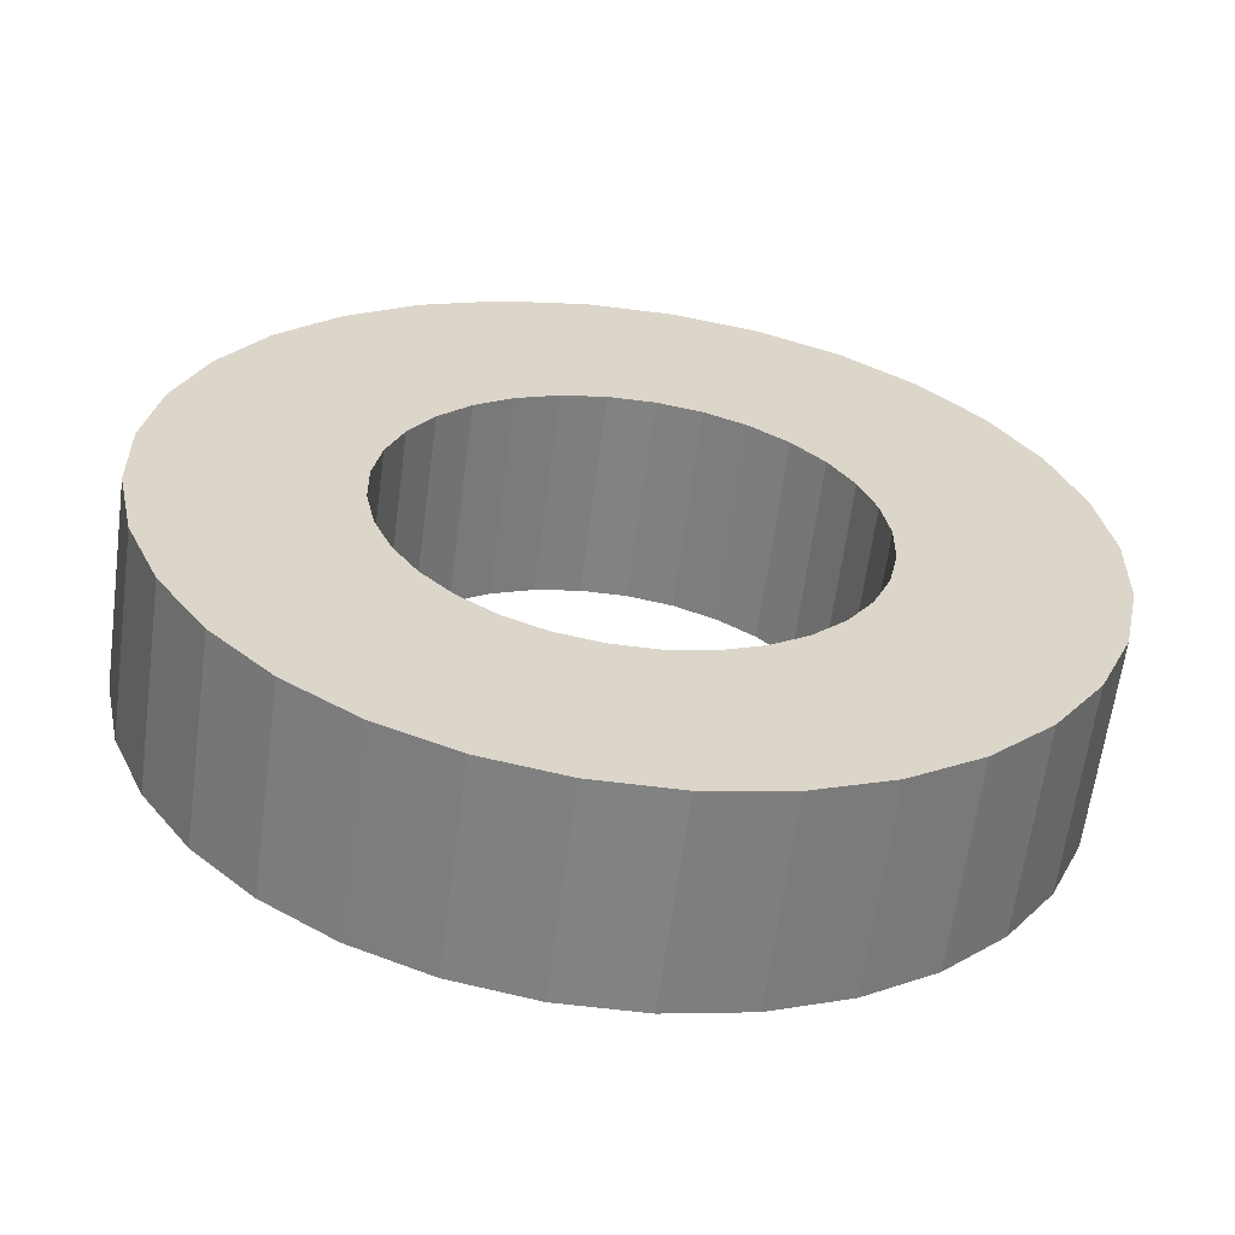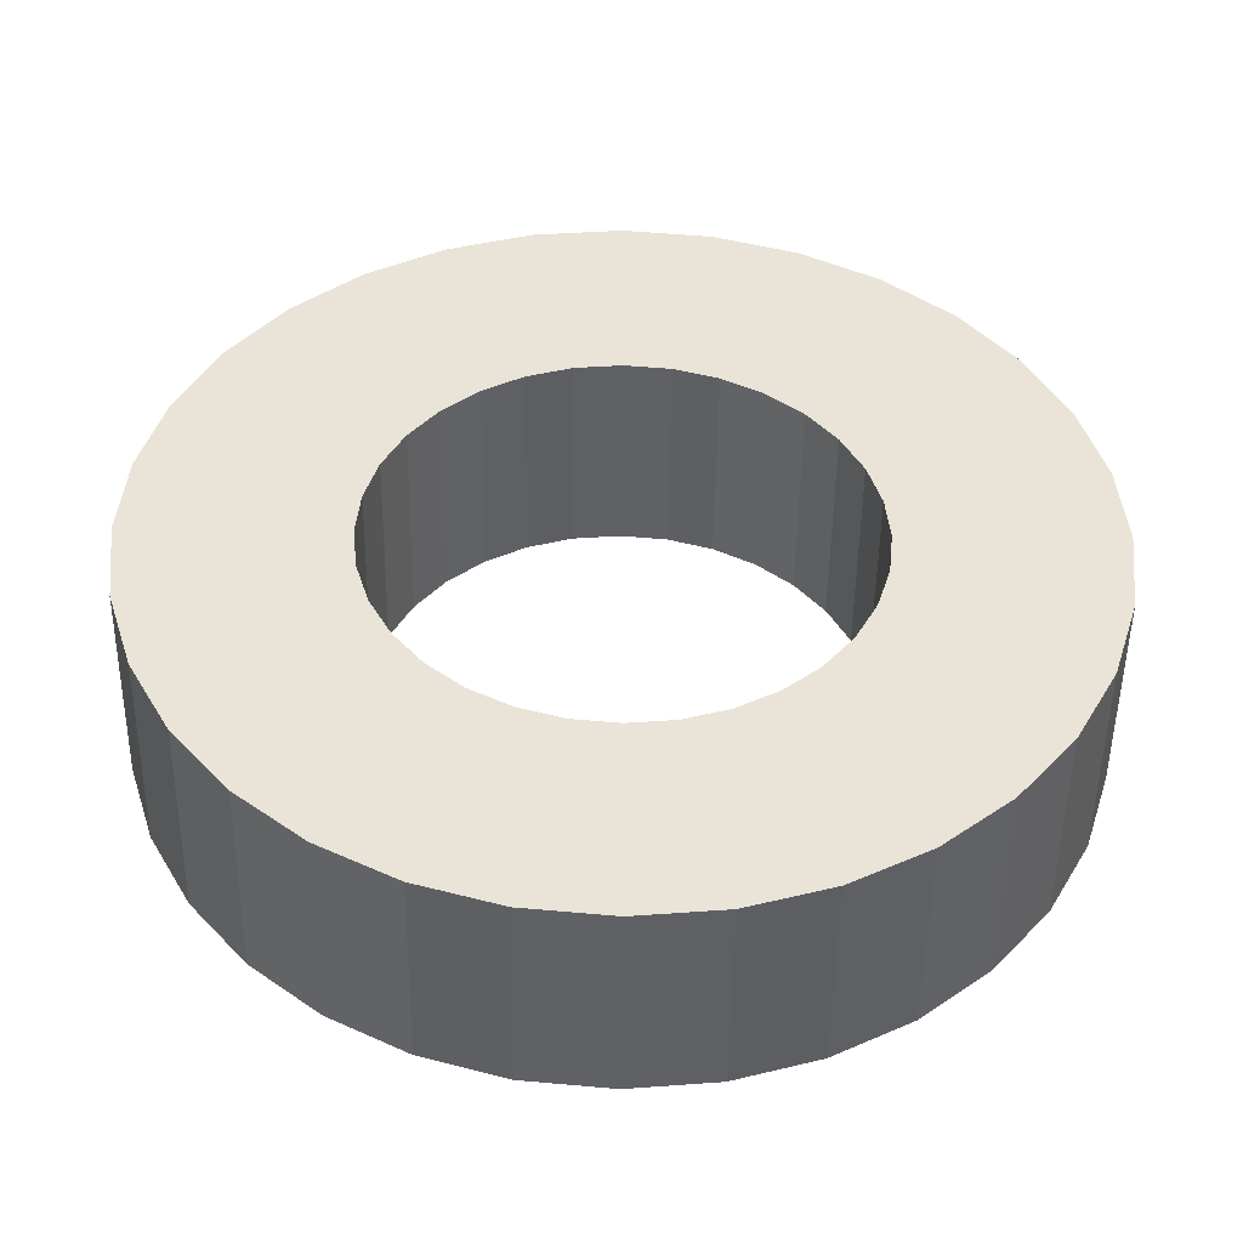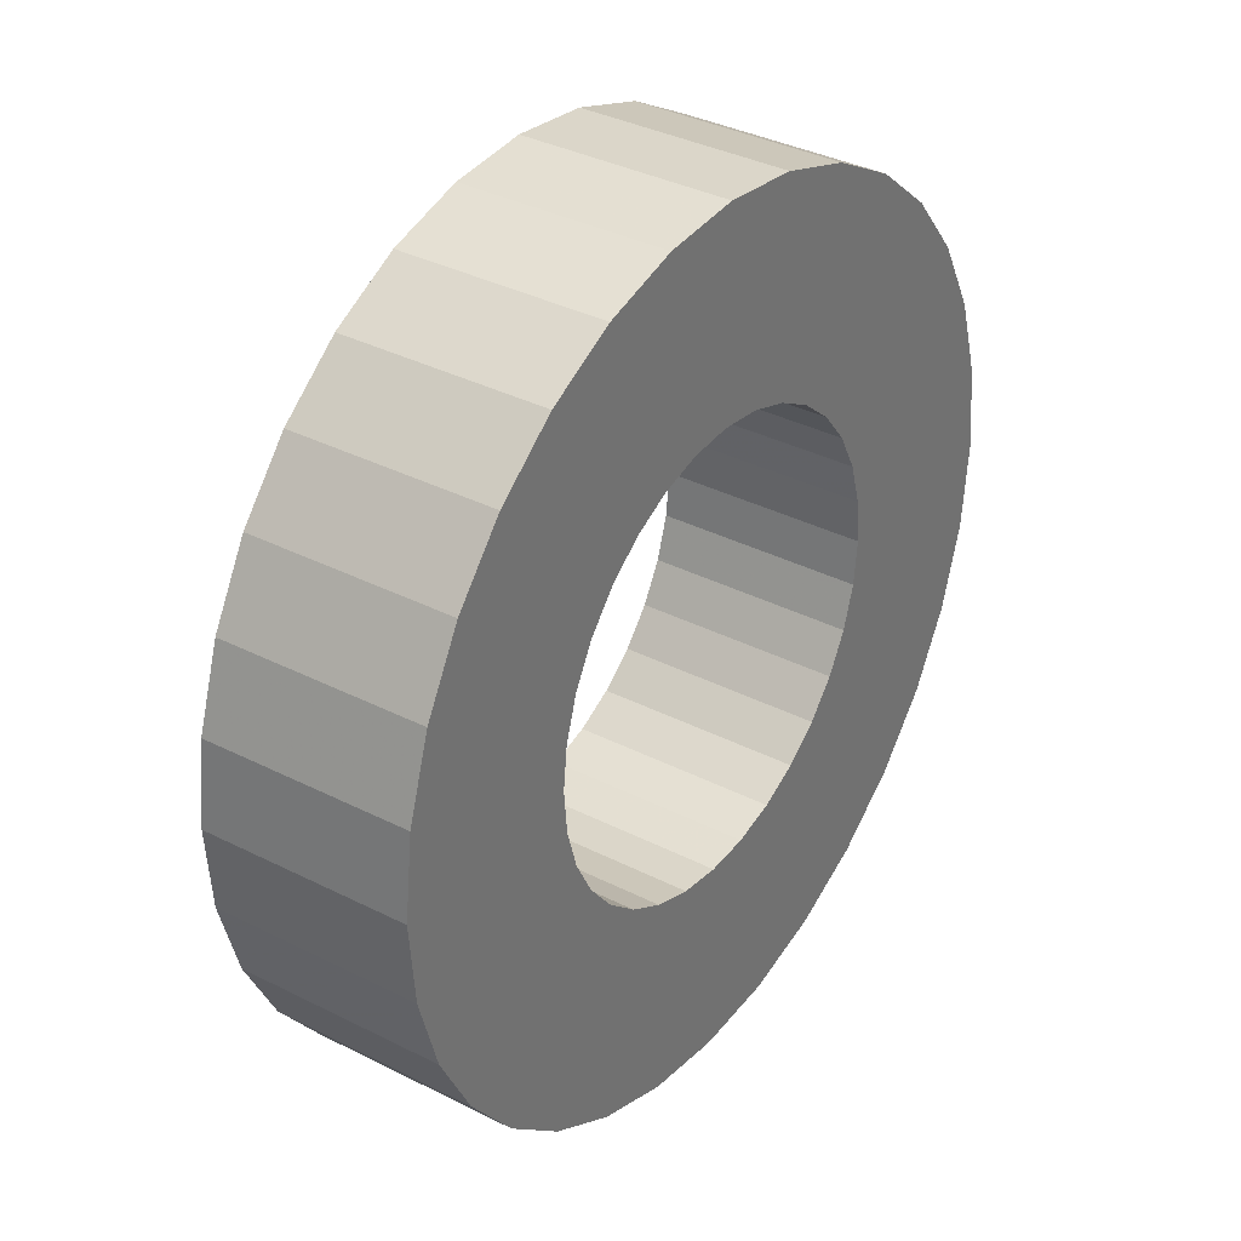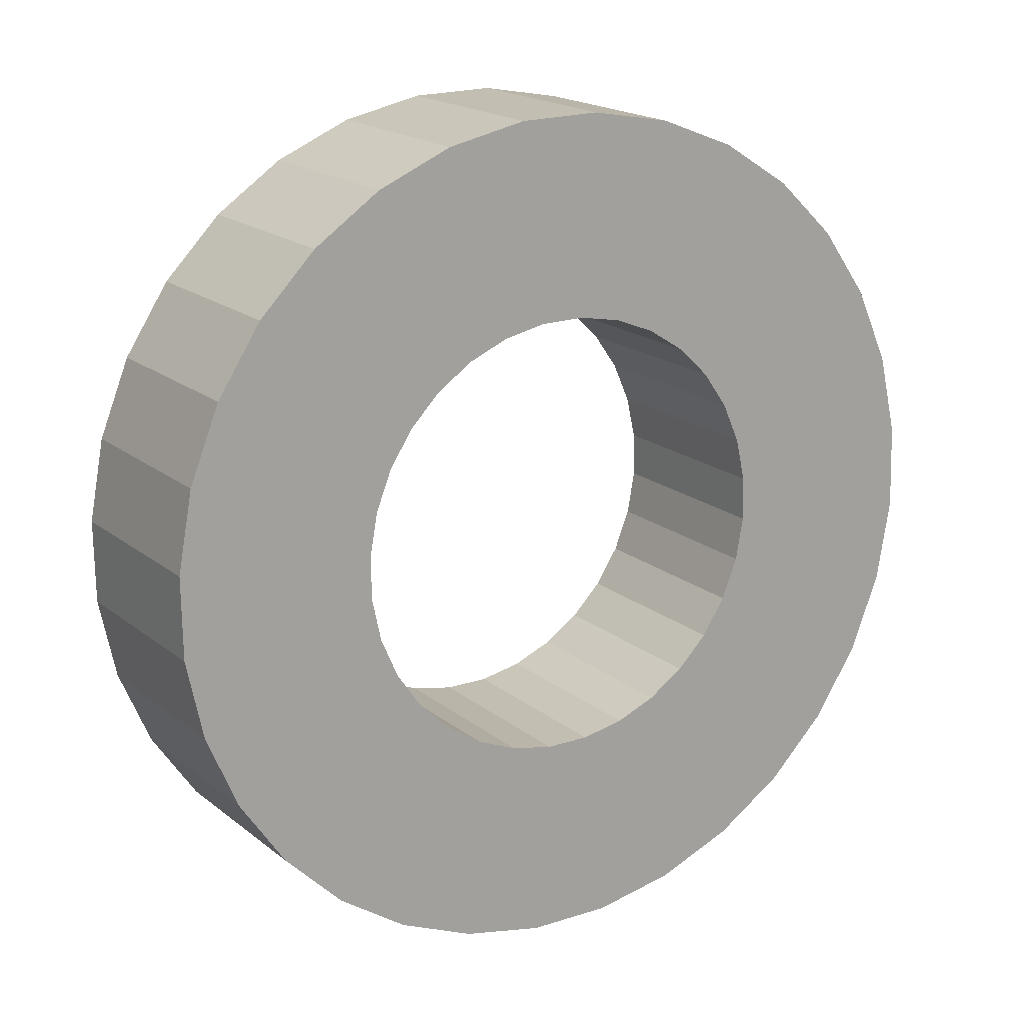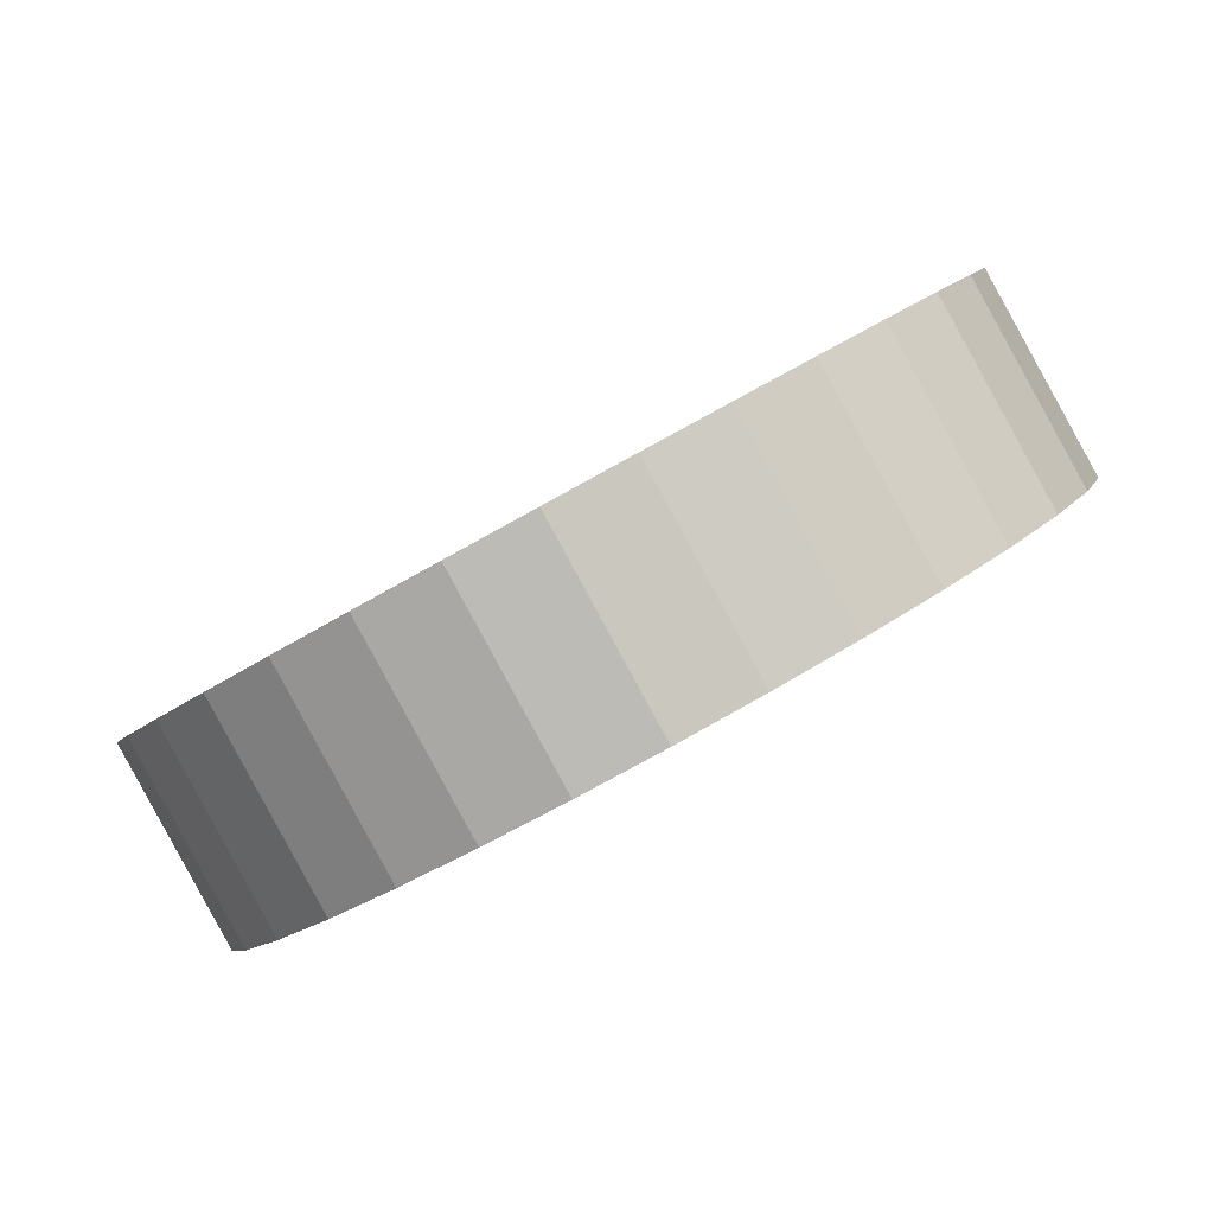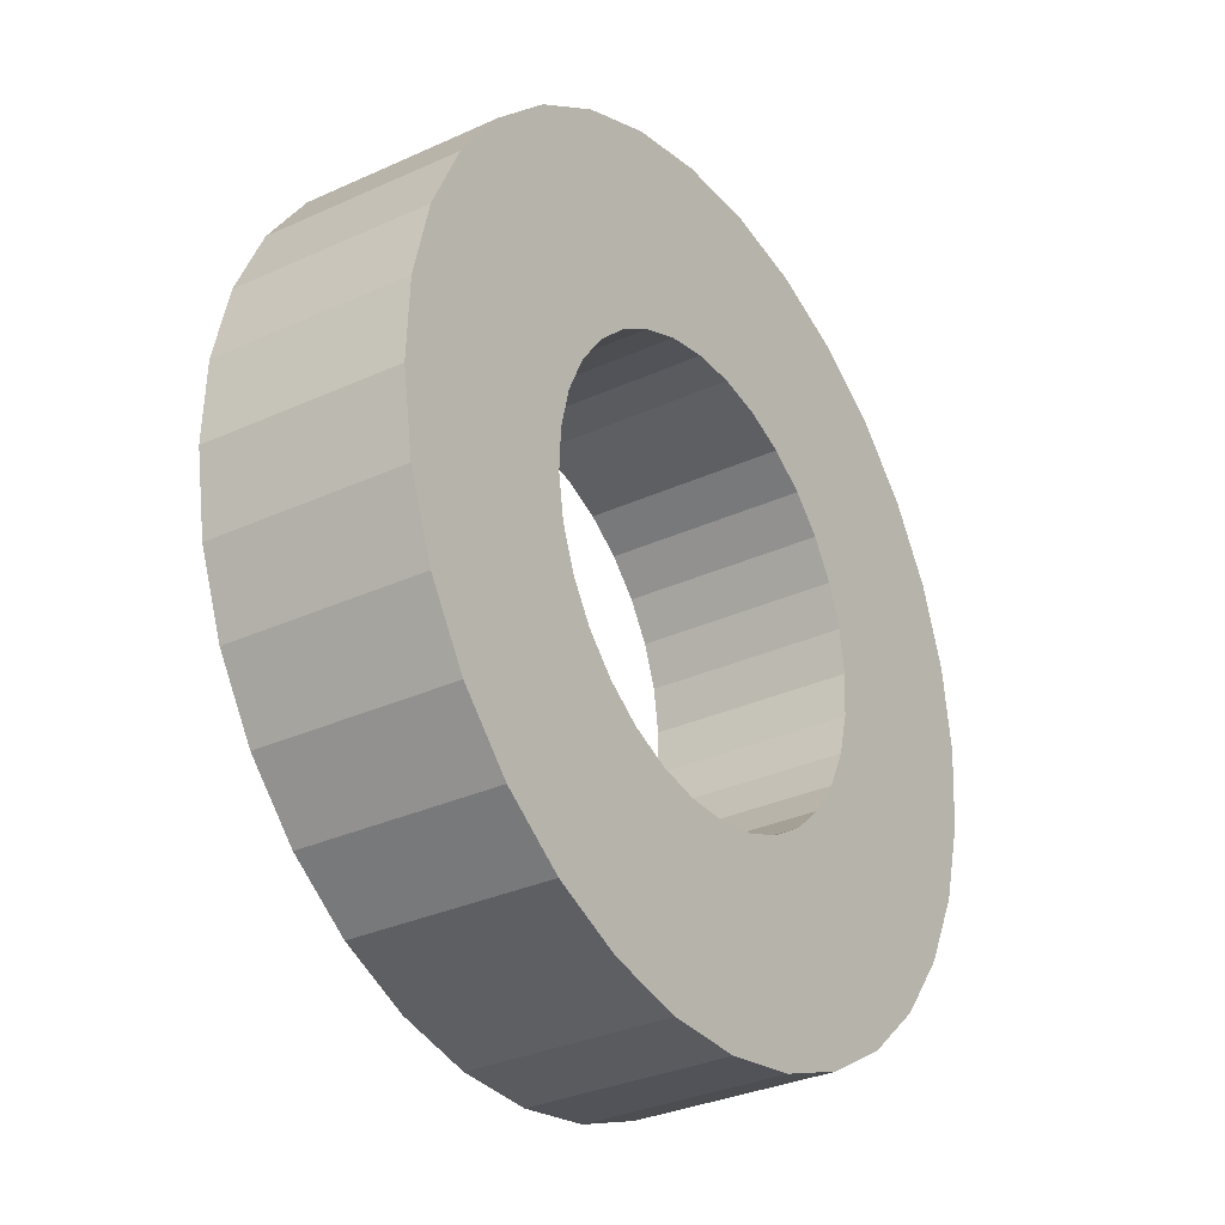
<metadata>
{"format":"obj","ext":"obj","renderer":"f3d","projection":"perspective","resolution":1024,"background":"white","views":[{"elev":-26.1,"azim":-50.3,"up":"+Y"},{"elev":-8.5,"azim":-136.8,"up":"+Z"},{"elev":-46.2,"azim":55.1,"up":"+Y"},{"elev":64.3,"azim":-178.5,"up":"+Z"},{"elev":52.1,"azim":103.3,"up":"+Y"},{"elev":61.7,"azim":-132.5,"up":"+Y"}]}
</metadata>
<code>
v 0.3314 0.5124 0.2673
v 0.7631 0.8351 0.3549
v 1.061 0.5286 0.01533
v 0.6295 0.2059 -0.07228
v 0.3551 0.4369 0.3563
v 0.808 0.6917 0.5239
v 1.106 0.3851 0.1843
v 0.6532 0.1303 0.01672
v 0.3594 0.3504 0.4381
v 0.8162 0.5275 0.6792
v 1.114 0.2209 0.3397
v 0.6575 0.04381 0.09856
v 0.3441 0.2563 0.5097
v 0.7872 0.3489 0.815
v 1.085 0.04235 0.4755
v 0.6422 -0.05024 0.1701
v 0.3099 0.1583 0.5681
v 0.7223 0.1629 0.926
v 1.02 -0.1437 0.5864
v 0.608 -0.1482 0.2285
v 0.2581 0.06013 0.6113
v 0.6239 -0.02358 1.008
v 0.922 -0.3302 0.6684
v 0.5562 -0.2464 0.2717
v 0.1906 -0.0345 0.6375
v 0.4958 -0.2032 1.058
v 0.7938 -0.5098 0.7181
v 0.4887 -0.3411 0.2979
v 0.1101 -0.1219 0.6457
v 0.3429 -0.3692 1.073
v 0.6409 -0.6757 0.7337
v 0.4081 -0.4285 0.3061
v 0.01957 -0.1987 0.6356
v 0.1711 -0.515 1.054
v 0.4691 -0.8216 0.7146
v 0.3177 -0.5053 0.296
v -0.07741 -0.262 0.6076
v -0.01304 -0.6352 1.001
v 0.285 -0.9418 0.6615
v 0.2207 -0.5686 0.2681
v -0.1771 -0.3094 0.5628
v -0.2024 -0.7251 0.916
v 0.09572 -1.032 0.5764
v 0.121 -0.616 0.2233
v -0.2758 -0.3389 0.5029
v -0.3896 -0.7812 0.8023
v -0.09156 -1.088 0.4627
v 0.02231 -0.6455 0.1634
v -0.3696 -0.3496 0.4302
v -0.5677 -0.8014 0.6642
v -0.2696 -1.108 0.3247
v -0.07147 -0.6562 0.09065
v -0.4549 -0.3409 0.3475
v -0.7296 -0.7849 0.5072
v -0.4315 -1.092 0.1676
v -0.1568 -0.6475 0.007936
v -0.5284 -0.3132 0.258
v -0.8693 -0.7324 0.3372
v -0.5712 -1.039 -0.002383
v -0.2303 -0.6198 -0.08161
v -0.5874 -0.2676 0.165
v -0.9812 -0.6458 0.1608
v -0.6831 -0.9524 -0.1788
v -0.2893 -0.5742 -0.1745
v -0.6295 -0.2059 0.07228
v -1.061 -0.5286 -0.01533
v -0.7631 -0.8351 -0.3549
v -0.3314 -0.5124 -0.2673
v -0.6532 -0.1303 -0.01672
v -1.106 -0.3851 -0.1843
v -0.808 -0.6917 -0.5239
v -0.3551 -0.4369 -0.3563
v -0.6575 -0.04381 -0.09856
v -1.114 -0.2209 -0.3397
v -0.8162 -0.5275 -0.6792
v -0.3594 -0.3504 -0.4381
v -0.6422 0.05024 -0.1701
v -1.085 -0.04235 -0.4755
v -0.7872 -0.3489 -0.815
v -0.3441 -0.2563 -0.5097
v -0.608 0.1482 -0.2285
v -1.02 0.1437 -0.5864
v -0.7223 -0.1629 -0.926
v -0.3099 -0.1583 -0.5681
v -0.5562 0.2464 -0.2717
v -0.922 0.3302 -0.6684
v -0.6239 0.02358 -1.008
v -0.2581 -0.06013 -0.6113
v -0.4887 0.3411 -0.2979
v -0.7938 0.5098 -0.7181
v -0.4958 0.2032 -1.058
v -0.1906 0.0345 -0.6375
v -0.4081 0.4285 -0.3061
v -0.6409 0.6757 -0.7337
v -0.3429 0.3692 -1.073
v -0.1101 0.1219 -0.6457
v -0.3177 0.5053 -0.296
v -0.4691 0.8216 -0.7146
v -0.1711 0.515 -1.054
v -0.01957 0.1987 -0.6356
v -0.2207 0.5686 -0.2681
v -0.285 0.9418 -0.6615
v 0.01304 0.6352 -1.001
v 0.07741 0.262 -0.6076
v -0.121 0.616 -0.2233
v -0.09572 1.032 -0.5764
v 0.2024 0.7251 -0.916
v 0.1771 0.3094 -0.5628
v -0.02231 0.6455 -0.1634
v 0.09156 1.088 -0.4627
v 0.3896 0.7812 -0.8023
v 0.2758 0.3389 -0.5029
v 0.07147 0.6562 -0.09065
v 0.2696 1.108 -0.3247
v 0.5677 0.8014 -0.6642
v 0.3696 0.3496 -0.4302
v 0.1568 0.6475 -0.007936
v 0.4315 1.092 -0.1676
v 0.7296 0.7849 -0.5072
v 0.4549 0.3409 -0.3475
v 0.2303 0.6198 0.08161
v 0.5712 1.039 0.002383
v 0.8693 0.7324 -0.3372
v 0.5284 0.3132 -0.258
v 0.2893 0.5742 0.1745
v 0.6831 0.9524 0.1788
v 0.9812 0.6458 -0.1608
v 0.5874 0.2676 -0.165
f 1 5 2
f 2 5 6
f 2 6 3
f 3 6 7
f 3 7 4
f 4 7 8
f 4 8 1
f 1 8 5
f 5 9 6
f 6 9 10
f 6 10 7
f 7 10 11
f 7 11 8
f 8 11 12
f 8 12 5
f 5 12 9
f 9 13 10
f 10 13 14
f 10 14 11
f 11 14 15
f 11 15 12
f 12 15 16
f 12 16 9
f 9 16 13
f 13 17 14
f 14 17 18
f 14 18 15
f 15 18 19
f 15 19 16
f 16 19 20
f 16 20 13
f 13 20 17
f 17 21 18
f 18 21 22
f 18 22 19
f 19 22 23
f 19 23 20
f 20 23 24
f 20 24 17
f 17 24 21
f 21 25 22
f 22 25 26
f 22 26 23
f 23 26 27
f 23 27 24
f 24 27 28
f 24 28 21
f 21 28 25
f 25 29 26
f 26 29 30
f 26 30 27
f 27 30 31
f 27 31 28
f 28 31 32
f 28 32 25
f 25 32 29
f 29 33 30
f 30 33 34
f 30 34 31
f 31 34 35
f 31 35 32
f 32 35 36
f 32 36 29
f 29 36 33
f 33 37 34
f 34 37 38
f 34 38 35
f 35 38 39
f 35 39 36
f 36 39 40
f 36 40 33
f 33 40 37
f 37 41 38
f 38 41 42
f 38 42 39
f 39 42 43
f 39 43 40
f 40 43 44
f 40 44 37
f 37 44 41
f 41 45 42
f 42 45 46
f 42 46 43
f 43 46 47
f 43 47 44
f 44 47 48
f 44 48 41
f 41 48 45
f 45 49 46
f 46 49 50
f 46 50 47
f 47 50 51
f 47 51 48
f 48 51 52
f 48 52 45
f 45 52 49
f 49 53 50
f 50 53 54
f 50 54 51
f 51 54 55
f 51 55 52
f 52 55 56
f 52 56 49
f 49 56 53
f 53 57 54
f 54 57 58
f 54 58 55
f 55 58 59
f 55 59 56
f 56 59 60
f 56 60 53
f 53 60 57
f 57 61 58
f 58 61 62
f 58 62 59
f 59 62 63
f 59 63 60
f 60 63 64
f 60 64 57
f 57 64 61
f 61 65 62
f 62 65 66
f 62 66 63
f 63 66 67
f 63 67 64
f 64 67 68
f 64 68 61
f 61 68 65
f 65 69 66
f 66 69 70
f 66 70 67
f 67 70 71
f 67 71 68
f 68 71 72
f 68 72 65
f 65 72 69
f 69 73 70
f 70 73 74
f 70 74 71
f 71 74 75
f 71 75 72
f 72 75 76
f 72 76 69
f 69 76 73
f 73 77 74
f 74 77 78
f 74 78 75
f 75 78 79
f 75 79 76
f 76 79 80
f 76 80 73
f 73 80 77
f 77 81 78
f 78 81 82
f 78 82 79
f 79 82 83
f 79 83 80
f 80 83 84
f 80 84 77
f 77 84 81
f 81 85 82
f 82 85 86
f 82 86 83
f 83 86 87
f 83 87 84
f 84 87 88
f 84 88 81
f 81 88 85
f 85 89 86
f 86 89 90
f 86 90 87
f 87 90 91
f 87 91 88
f 88 91 92
f 88 92 85
f 85 92 89
f 89 93 90
f 90 93 94
f 90 94 91
f 91 94 95
f 91 95 92
f 92 95 96
f 92 96 89
f 89 96 93
f 93 97 94
f 94 97 98
f 94 98 95
f 95 98 99
f 95 99 96
f 96 99 100
f 96 100 93
f 93 100 97
f 97 101 98
f 98 101 102
f 98 102 99
f 99 102 103
f 99 103 100
f 100 103 104
f 100 104 97
f 97 104 101
f 101 105 102
f 102 105 106
f 102 106 103
f 103 106 107
f 103 107 104
f 104 107 108
f 104 108 101
f 101 108 105
f 105 109 106
f 106 109 110
f 106 110 107
f 107 110 111
f 107 111 108
f 108 111 112
f 108 112 105
f 105 112 109
f 109 113 110
f 110 113 114
f 110 114 111
f 111 114 115
f 111 115 112
f 112 115 116
f 112 116 109
f 109 116 113
f 113 117 114
f 114 117 118
f 114 118 115
f 115 118 119
f 115 119 116
f 116 119 120
f 116 120 113
f 113 120 117
f 117 121 118
f 118 121 122
f 118 122 119
f 119 122 123
f 119 123 120
f 120 123 124
f 120 124 117
f 117 124 121
f 121 125 122
f 122 125 126
f 122 126 123
f 123 126 127
f 123 127 124
f 124 127 128
f 124 128 121
f 121 128 125
f 125 1 126
f 126 1 2
f 126 2 127
f 127 2 3
f 127 3 128
f 128 3 4
f 128 4 125
f 125 4 1

</code>
